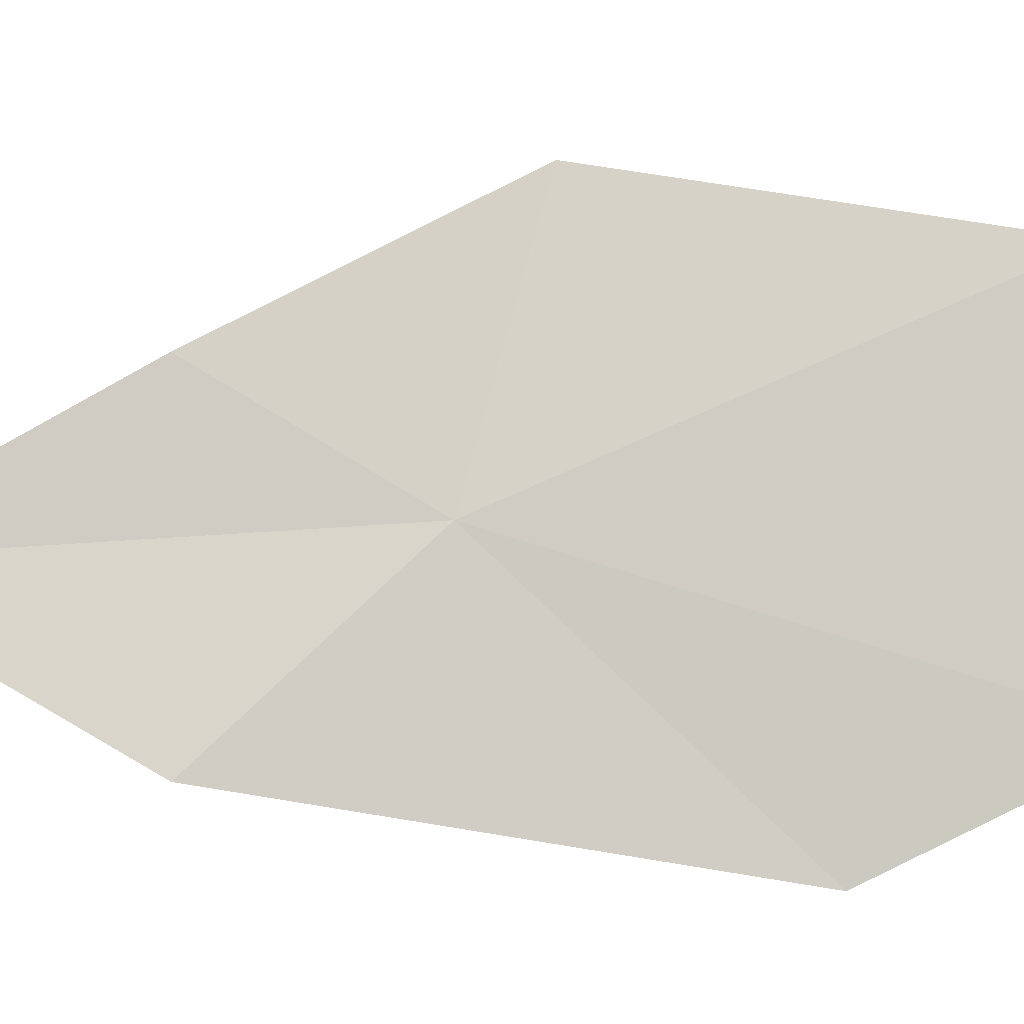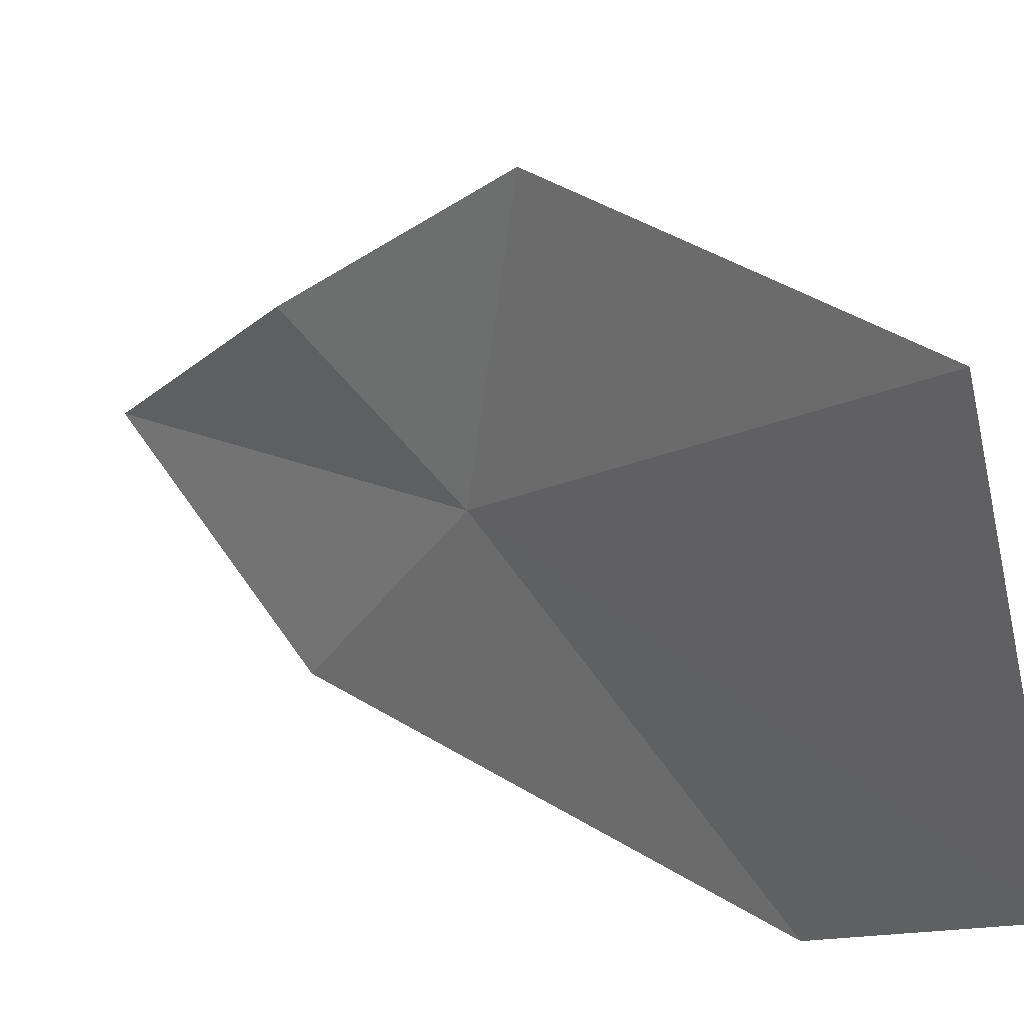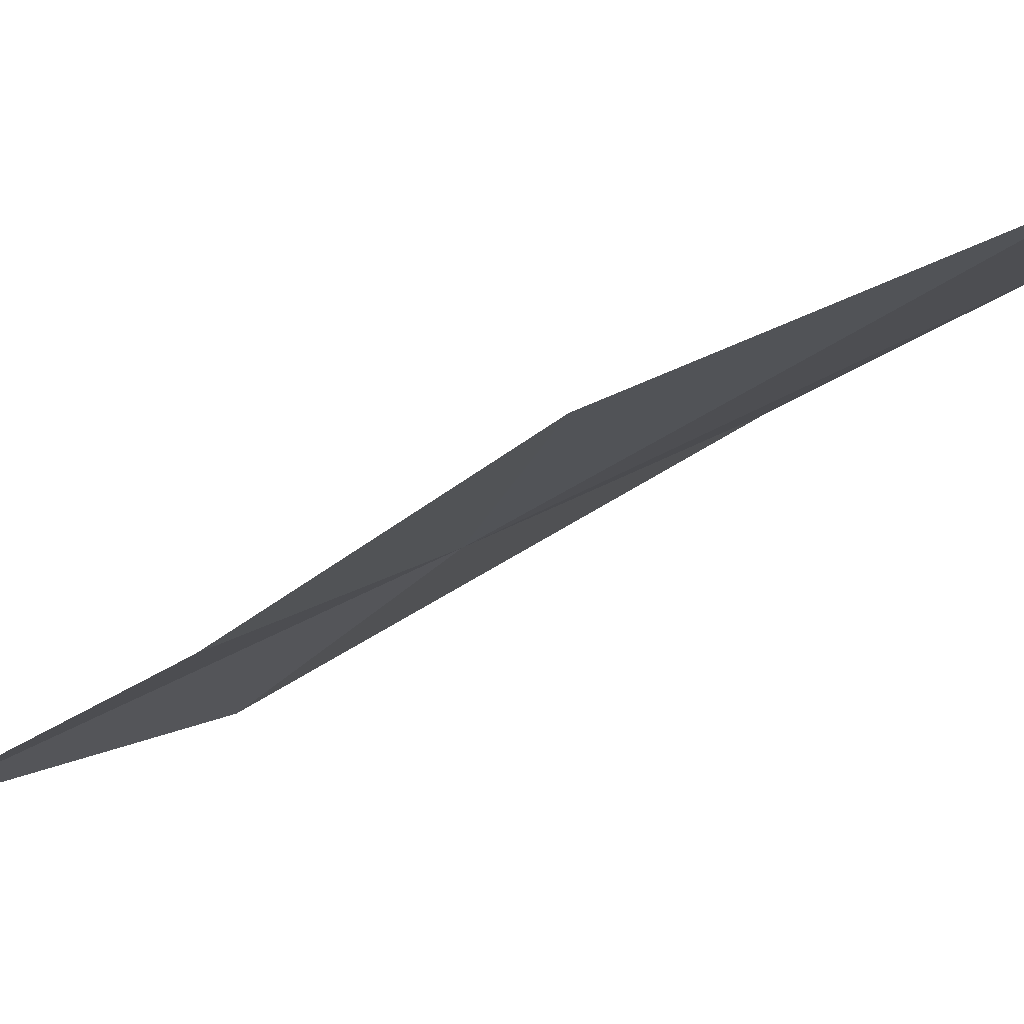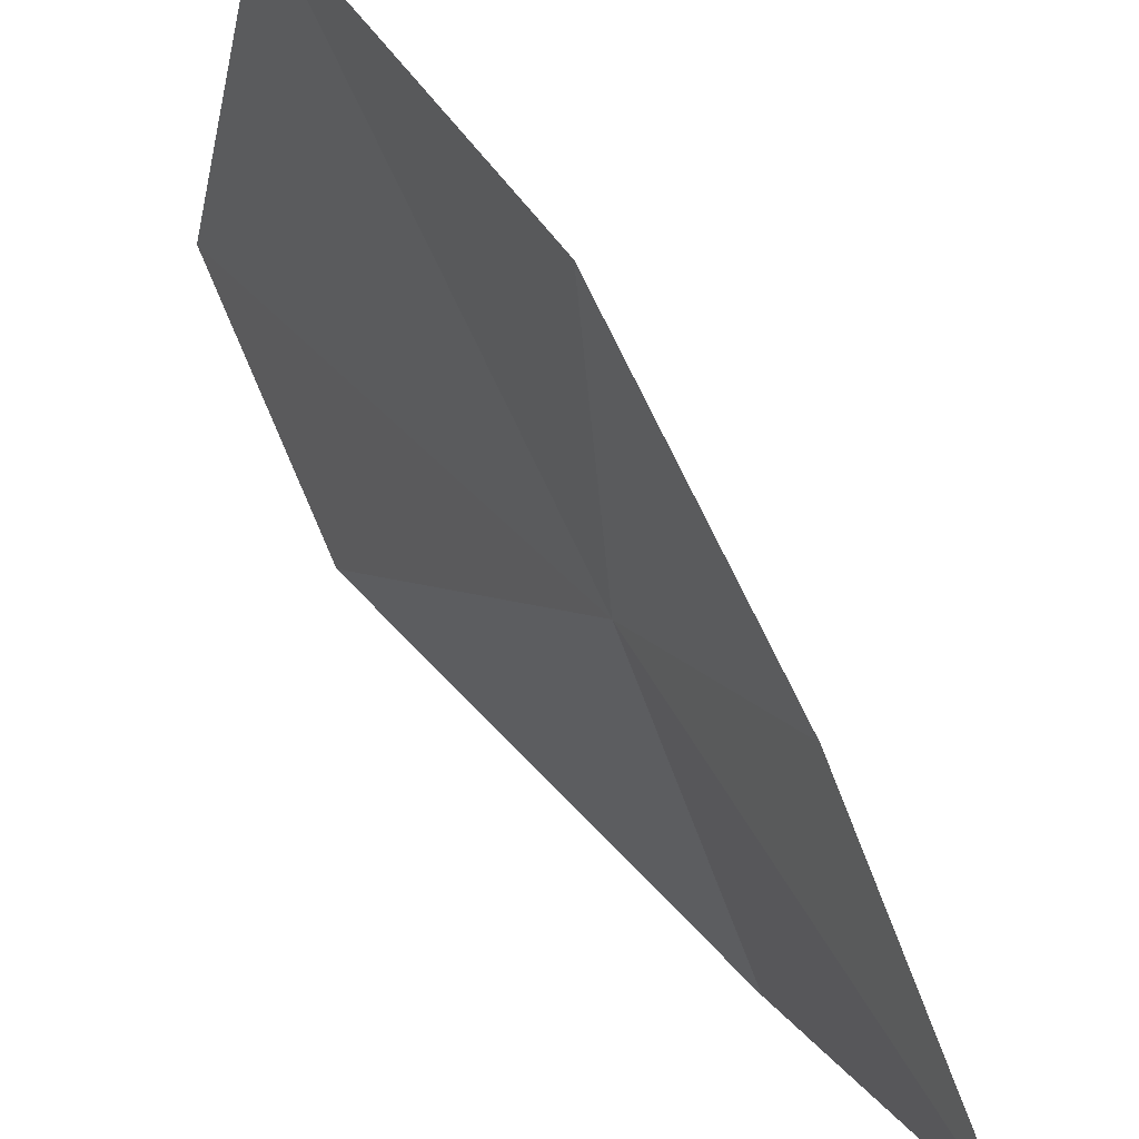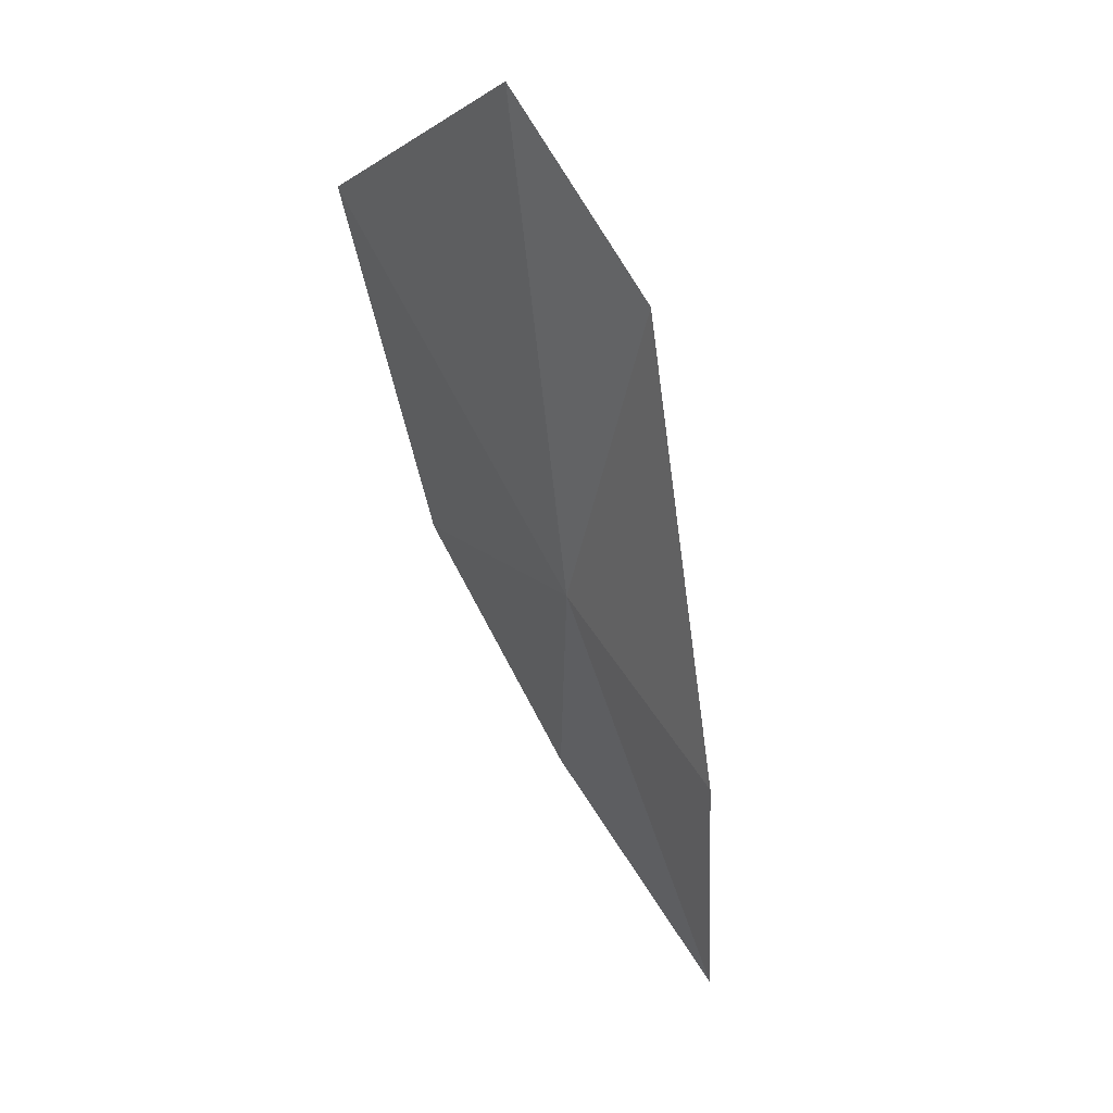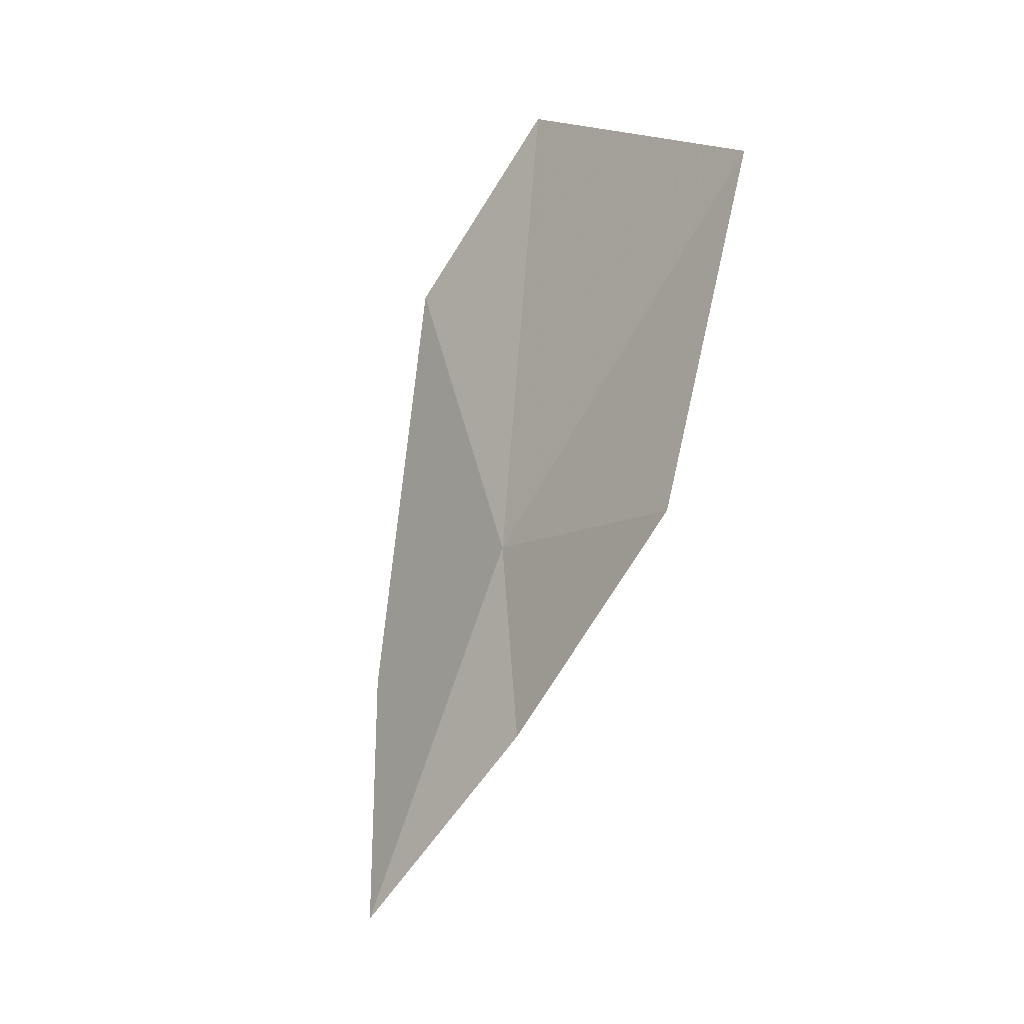
<metadata>
{"format":"obj","ext":"obj","renderer":"f3d","projection":"perspective","resolution":1024,"background":"white","views":[{"elev":-14.1,"azim":63.6,"up":"+Z"},{"elev":20.0,"azim":120.4,"up":"+Z"},{"elev":74.8,"azim":45.7,"up":"+Z"},{"elev":54.3,"azim":-49.9,"up":"+Z"},{"elev":3.9,"azim":153.0,"up":"+Y"},{"elev":5.5,"azim":-32.1,"up":"+Y"}]}
</metadata>
<code>
v 7.885 13.34 1.973
v 8.066 13.82 2.211
v 7.924 13.41 2.258
v 7.832 13.13 2.091
v 7.928 13.65 1.707
v 8.029 13.89 1.83
v 7.72 12.89 1.929
v 7.817 13.15 1.771
f 1 3 2
f 1 4 3
f 1 6 5
f 1 8 7
f 1 5 8
f 1 7 4
f 1 2 6

</code>
